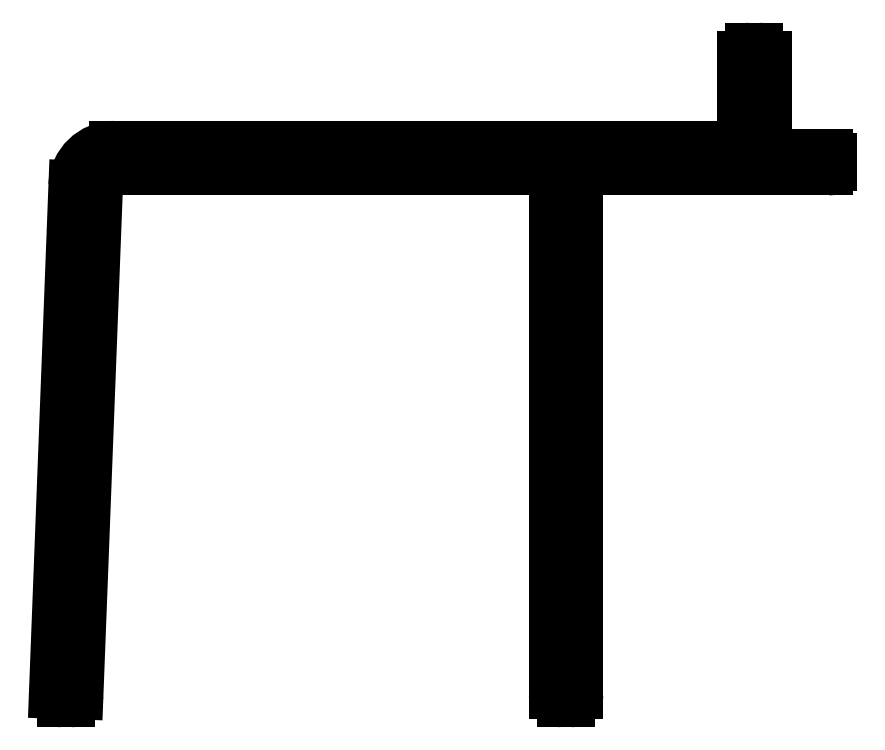
<metadata>
{"format":"dxf","ext":"dxf","renderer":"ezdxf+matplotlib","layout":"modelspace","background":"white","min_lineweight":24,"dpi":150}
</metadata>
<code>
0
SECTION
2
ENTITIES
0
ARC
8
0
10
714
20
443.2
30
0
40
1
50
270
51
360
0
LINE
8
0
10
715
20
443.2
30
0
11
715
21
506.2
31
0
0
ARC
8
0
10
716
20
506.2
30
0
40
1
50
90.02
51
180
0
LINE
8
0
10
716
20
507.2
30
0
11
745.5
21
507.2
31
0
0
ARC
8
0
10
745.5
20
507.7
30
0
40
0.5002
50
270
51
360
0
LINE
8
0
10
746
20
507.7
30
0
11
746
21
508.7
31
0
0
ARC
8
0
10
745.5
20
508.7
30
0
40
0.5002
50
0.02373
51
89.98
0
LINE
8
0
10
745.5
20
509.2
30
0
11
739
21
509.2
31
0
0
ARC
8
0
10
739
20
510.2
30
0
40
1
50
180
51
270
0
LINE
8
0
10
738
20
510.2
30
0
11
738
21
521.2
31
0
0
ARC
8
0
10
737
20
521.2
30
0
40
1
50
0.02373
51
89.98
0
LINE
8
0
10
737
20
522.2
30
0
11
736
21
522.2
31
0
0
ARC
8
0
10
736
20
521.2
30
0
40
1
50
90.02
51
180
0
LINE
8
0
10
735
20
521.2
30
0
11
735
21
511.2
31
0
0
ARC
8
0
10
734
20
511.2
30
0
40
1
50
270
51
360
0
LINE
8
0
10
734
20
510.2
30
0
11
658.3
21
510.2
31
0
0
ARC
8
0
10
658.3
20
505.2
30
0
40
5
50
90
51
177.8
0
LINE
8
0
10
653.3
20
505.4
30
0
11
650.9
21
443.2
31
0
0
ARC
8
0
10
651.9
20
443.2
30
0
40
1
50
177.8
51
270
0
LINE
8
0
10
651.9
20
442.2
30
0
11
652.9
21
442.2
31
0
0
ARC
8
0
10
652.9
20
443.2
30
0
40
1
50
270
51
357.8
0
LINE
8
0
10
653.9
20
443.1
30
0
11
656.2
21
504.8
31
0
0
ARC
8
0
10
658.7
20
504.7
30
0
40
2.5
50
90
51
177.8
0
LINE
8
0
10
658.7
20
507.2
30
0
11
711
21
507.2
31
0
0
ARC
8
0
10
711
20
506.2
30
0
40
1
50
0.02372
51
89.98
0
LINE
8
0
10
712
20
506.2
30
0
11
712
21
443.2
31
0
0
ARC
8
0
10
713
20
443.2
30
0
40
1
50
180
51
270
0
LINE
8
0
10
713
20
442.2
30
0
11
714
21
442.2
31
0
0
ENDSEC
0
EOF

</code>
